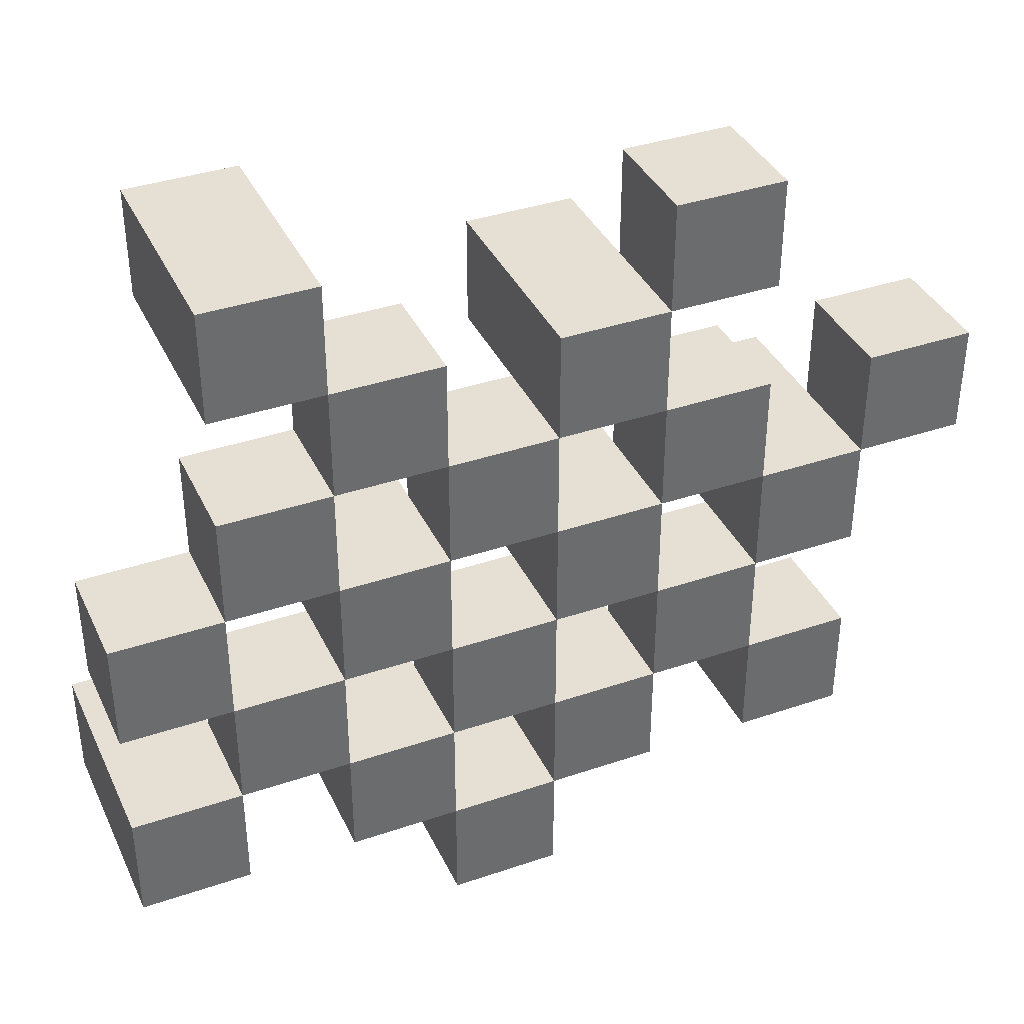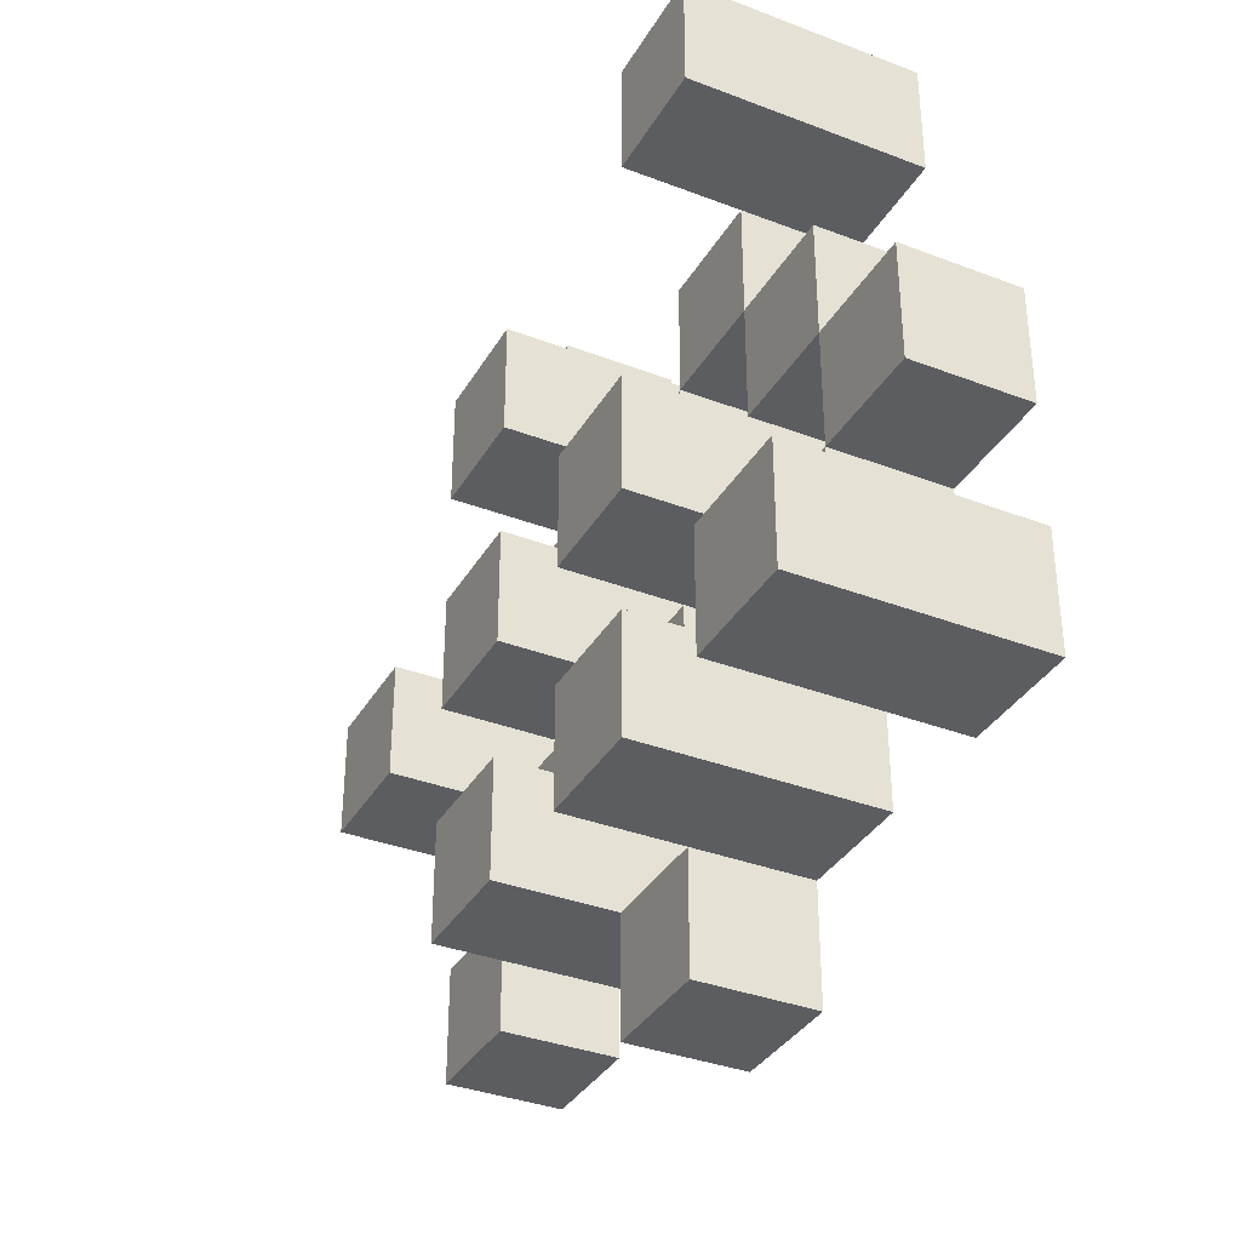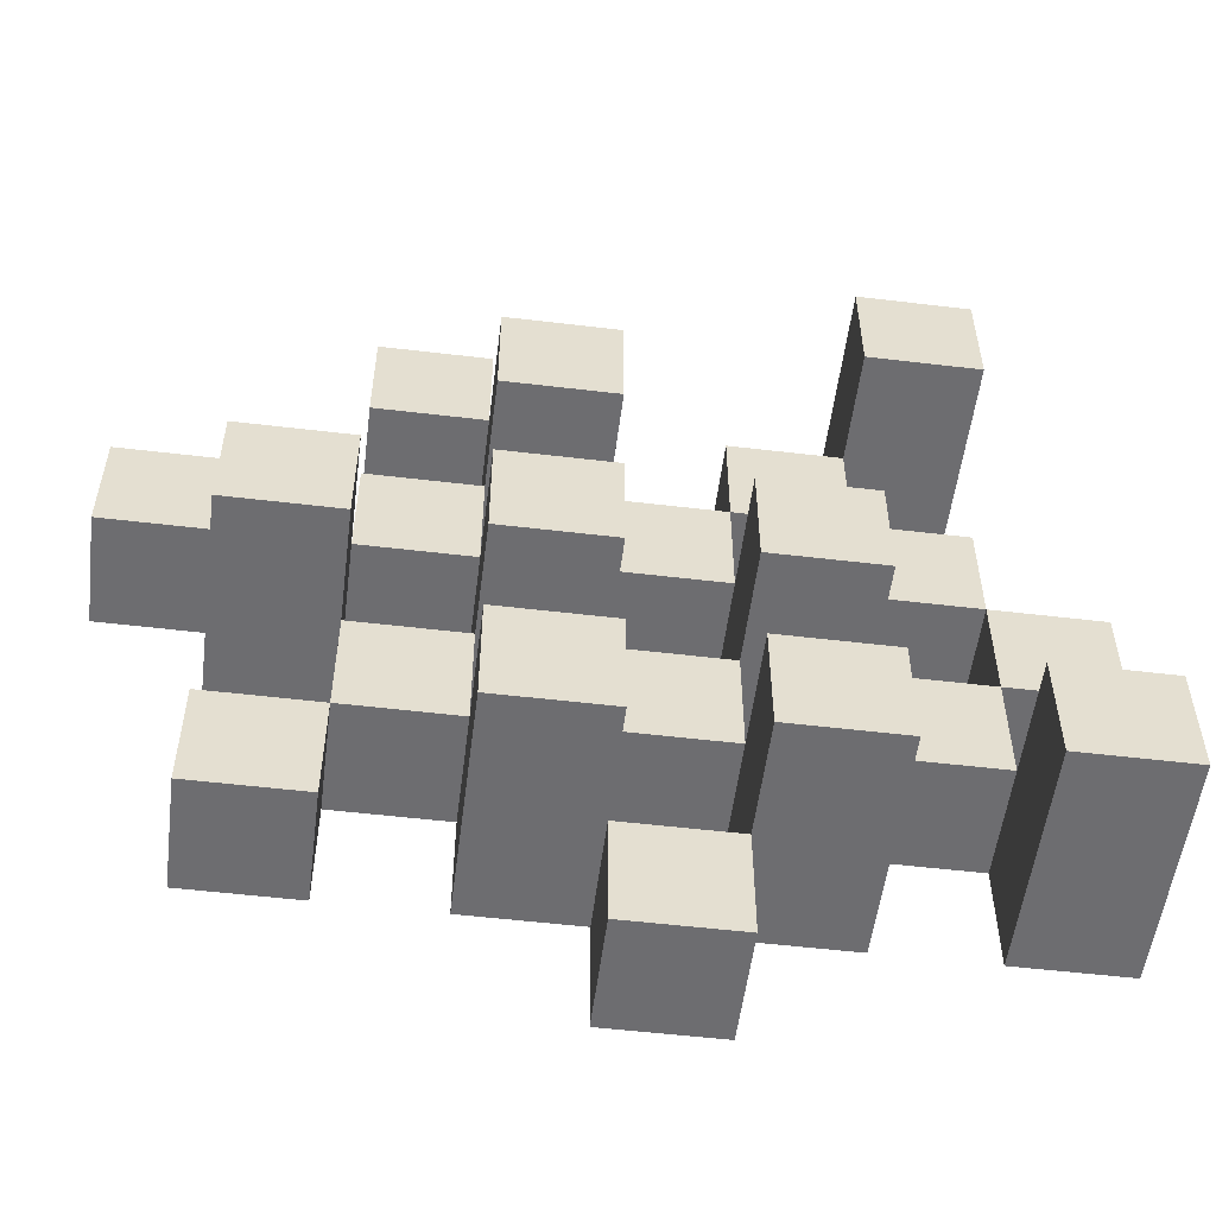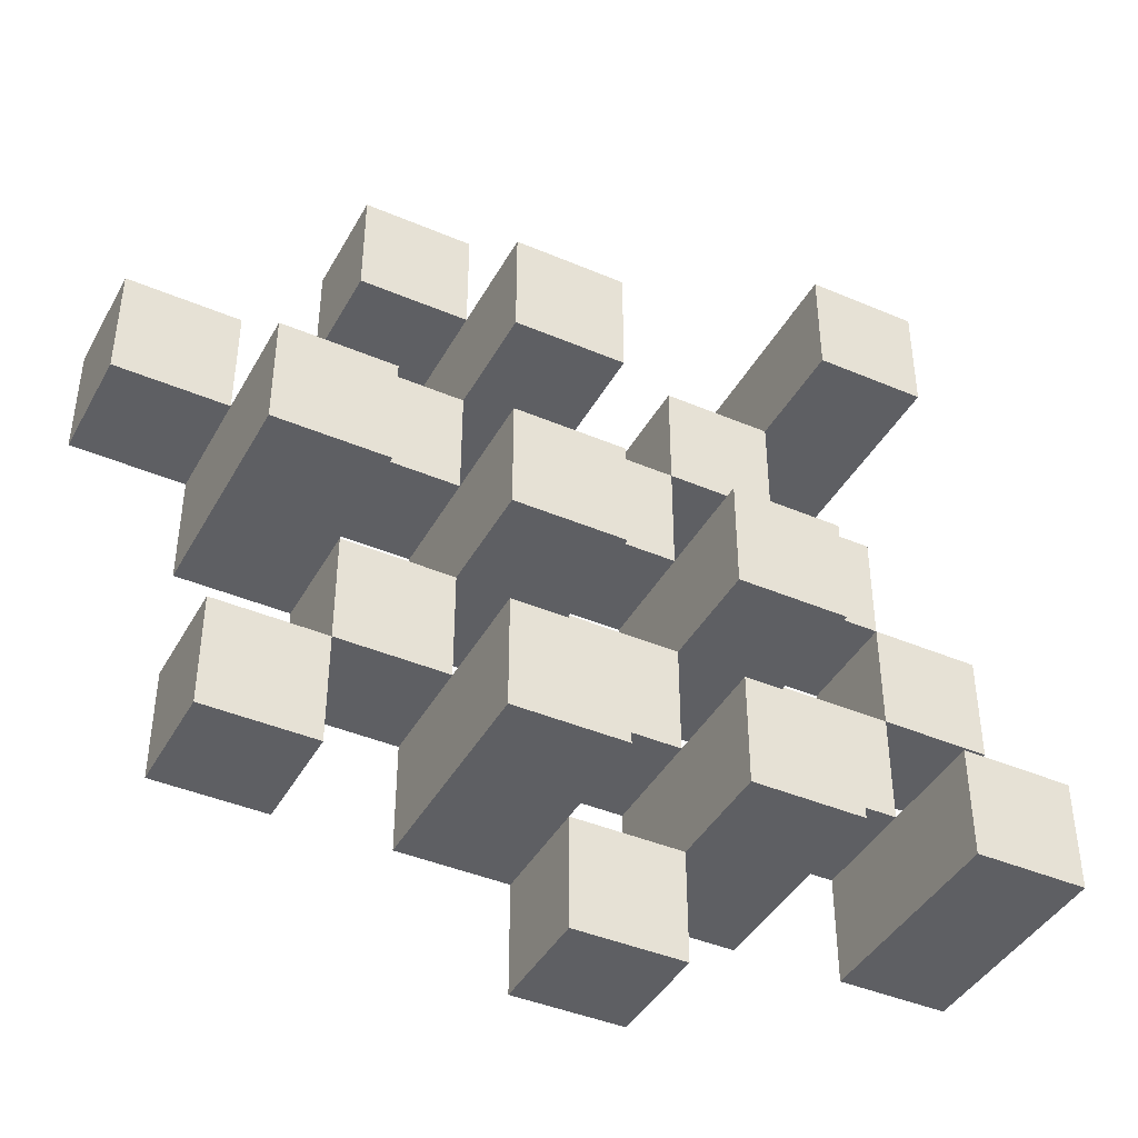
<metadata>
{"format":"obj","ext":"obj","renderer":"f3d","projection":"perspective","resolution":1024,"background":"white","views":[{"elev":38.0,"azim":-23.4,"up":"+Z"},{"elev":-35.5,"azim":-116.8,"up":"+Z"},{"elev":-54.1,"azim":172.8,"up":"+Z"},{"elev":-42.0,"azim":152.9,"up":"+Z"}]}
</metadata>
<code>
o
v 5.2 0.9 24
v 5.2 0.9 23.9
v 5.2 0.9 23.8
v 5.2 0.9 23.7
v 5.2 1 24
v 5.2 1 23.9
v 5.2 1.1 23.8
v 5.2 1.1 23.7
v 5.3 0.9 24.3
v 5.3 0.9 24.2
v 5.3 0.9 24.1
v 5.3 0.9 24
v 5.3 0.9 23.9
v 5.3 0.9 23.8
v 5.3 1 24.1
v 5.3 1 24
v 5.3 1 23.9
v 5.3 1 23.8
v 5.3 1.1 24.3
v 5.3 1.1 24.2
v 5.4 0.9 24.2
v 5.4 0.9 24.1
v 5.4 0.9 24
v 5.4 0.9 23.9
v 5.4 0.9 23.8
v 5.4 0.9 23.7
v 5.4 1 24.2
v 5.4 1 24.1
v 5.4 1 24
v 5.4 1 23.9
v 5.4 1 23.8
v 5.4 1.1 24
v 5.4 1.1 23.9
v 5.4 1.1 23.8
v 5.4 1.1 23.7
v 5.5 0.9 24.1
v 5.5 0.9 24
v 5.5 0.9 23.9
v 5.5 0.9 23.8
v 5.5 0.9 23.7
v 5.5 0.9 23.6
v 5.5 1 24.1
v 5.5 1 24
v 5.5 1 23.9
v 5.5 1 23.8
v 5.5 1 23.7
v 5.5 1 23.6
v 5.6 0.9 24.2
v 5.6 0.9 24.1
v 5.6 0.9 24
v 5.6 0.9 23.9
v 5.6 0.9 23.8
v 5.6 0.9 23.7
v 5.6 1 24.1
v 5.6 1 24
v 5.6 1 23.9
v 5.6 1 23.8
v 5.6 1 23.7
v 5.6 1.1 24.2
v 5.6 1.1 24.1
v 5.6 1.1 24
v 5.6 1.1 23.9
v 5.6 1.1 23.8
v 5.6 1.1 23.7
v 5.7 0.9 24.3
v 5.7 0.9 24.2
v 5.7 0.9 24.1
v 5.7 0.9 24
v 5.7 0.9 23.9
v 5.7 0.9 23.8
v 5.7 1 24.3
v 5.7 1 24.2
v 5.7 1 24.1
v 5.7 1 24
v 5.7 1 23.9
v 5.7 1 23.8
v 5.8 0.9 24
v 5.8 0.9 23.9
v 5.8 0.9 23.8
v 5.8 0.9 23.7
v 5.8 1 24
v 5.8 1 23.9
v 5.8 1 23.8
v 5.8 1 23.7
v 5.8 1.1 24
v 5.8 1.1 23.9
v 5.9 0.9 24.1
v 5.9 0.9 24
v 5.9 1 24.1
v 5.9 1 24
v 5.3 0.9 24
v 5.3 0.9 23.9
v 5.3 0.9 23.8
v 5.3 0.9 23.7
v 5.3 1 24
v 5.3 1 23.9
v 5.3 1 23.8
v 5.3 1.1 23.8
v 5.3 1.1 23.7
v 5.4 0.9 24.3
v 5.4 0.9 24.2
v 5.4 0.9 24.1
v 5.4 0.9 24
v 5.4 0.9 23.9
v 5.4 0.9 23.8
v 5.4 1 24.2
v 5.4 1 24.1
v 5.4 1 24
v 5.4 1 23.9
v 5.4 1 23.8
v 5.4 1.1 24.3
v 5.4 1.1 24.2
v 5.5 0.9 24.2
v 5.5 0.9 24.1
v 5.5 0.9 24
v 5.5 0.9 23.9
v 5.5 0.9 23.8
v 5.5 0.9 23.7
v 5.5 1 24.2
v 5.5 1 24.1
v 5.5 1 24
v 5.5 1 23.9
v 5.5 1 23.8
v 5.5 1 23.7
v 5.5 1.1 24
v 5.5 1.1 23.9
v 5.5 1.1 23.8
v 5.5 1.1 23.7
v 5.6 0.9 24.1
v 5.6 0.9 24
v 5.6 0.9 23.9
v 5.6 0.9 23.8
v 5.6 0.9 23.7
v 5.6 0.9 23.6
v 5.6 1 24.1
v 5.6 1 24
v 5.6 1 23.9
v 5.6 1 23.8
v 5.6 1 23.7
v 5.6 1 23.6
v 5.7 0.9 24.2
v 5.7 0.9 24.1
v 5.7 0.9 24
v 5.7 0.9 23.9
v 5.7 0.9 23.8
v 5.7 0.9 23.7
v 5.7 1 24.2
v 5.7 1 24.1
v 5.7 1 24
v 5.7 1 23.9
v 5.7 1 23.8
v 5.7 1.1 24.2
v 5.7 1.1 24.1
v 5.7 1.1 24
v 5.7 1.1 23.9
v 5.7 1.1 23.8
v 5.7 1.1 23.7
v 5.8 0.9 24.3
v 5.8 0.9 24.2
v 5.8 0.9 24.1
v 5.8 0.9 24
v 5.8 0.9 23.9
v 5.8 0.9 23.8
v 5.8 1 24.3
v 5.8 1 24.2
v 5.8 1 24.1
v 5.8 1 24
v 5.8 1 23.9
v 5.8 1 23.8
v 5.9 0.9 24
v 5.9 0.9 23.9
v 5.9 0.9 23.8
v 5.9 0.9 23.7
v 5.9 1 24
v 5.9 1 23.8
v 5.9 1 23.7
v 5.9 1.1 24
v 5.9 1.1 23.9
v 6 0.9 24.1
v 6 0.9 24
v 6 1 24.1
v 6 1 24
v 5.3 0.9 24.3
v 5.3 1.1 24.3
v 5.4 0.9 24.3
v 5.4 1.1 24.3
v 5.7 0.9 24.3
v 5.7 1 24.3
v 5.8 0.9 24.3
v 5.8 1 24.3
v 5.4 0.9 24.2
v 5.4 1 24.2
v 5.5 0.9 24.2
v 5.5 1 24.2
v 5.6 0.9 24.2
v 5.6 1.1 24.2
v 5.7 0.9 24.2
v 5.7 1 24.2
v 5.7 1.1 24.2
v 5.3 0.9 24.1
v 5.3 1 24.1
v 5.4 0.9 24.1
v 5.4 1 24.1
v 5.5 0.9 24.1
v 5.5 1 24.1
v 5.6 0.9 24.1
v 5.6 1 24.1
v 5.7 0.9 24.1
v 5.7 1 24.1
v 5.8 0.9 24.1
v 5.8 1 24.1
v 5.9 0.9 24.1
v 5.9 1 24.1
v 6 0.9 24.1
v 6 1 24.1
v 5.2 0.9 24
v 5.2 1 24
v 5.3 0.9 24
v 5.3 1 24
v 5.4 0.9 24
v 5.4 1 24
v 5.4 1.1 24
v 5.5 0.9 24
v 5.5 1 24
v 5.5 1.1 24
v 5.6 0.9 24
v 5.6 1 24
v 5.6 1.1 24
v 5.7 0.9 24
v 5.7 1 24
v 5.7 1.1 24
v 5.8 0.9 24
v 5.8 1 24
v 5.8 1.1 24
v 5.9 0.9 24
v 5.9 1 24
v 5.9 1.1 24
v 5.3 0.9 23.9
v 5.3 1 23.9
v 5.4 0.9 23.9
v 5.4 1 23.9
v 5.5 0.9 23.9
v 5.5 1 23.9
v 5.6 0.9 23.9
v 5.6 1 23.9
v 5.7 0.9 23.9
v 5.7 1 23.9
v 5.8 0.9 23.9
v 5.8 1 23.9
v 5.2 0.9 23.8
v 5.2 1.1 23.8
v 5.3 0.9 23.8
v 5.3 1 23.8
v 5.3 1.1 23.8
v 5.4 0.9 23.8
v 5.4 1 23.8
v 5.4 1.1 23.8
v 5.5 0.9 23.8
v 5.5 1 23.8
v 5.5 1.1 23.8
v 5.6 0.9 23.8
v 5.6 1 23.8
v 5.6 1.1 23.8
v 5.7 0.9 23.8
v 5.7 1 23.8
v 5.7 1.1 23.8
v 5.8 0.9 23.8
v 5.8 1 23.8
v 5.9 0.9 23.8
v 5.9 1 23.8
v 5.5 0.9 23.7
v 5.5 1 23.7
v 5.6 0.9 23.7
v 5.6 1 23.7
v 5.3 0.9 24.2
v 5.3 1.1 24.2
v 5.4 0.9 24.2
v 5.4 1 24.2
v 5.4 1.1 24.2
v 5.7 0.9 24.2
v 5.7 1 24.2
v 5.8 0.9 24.2
v 5.8 1 24.2
v 5.4 0.9 24.1
v 5.4 1 24.1
v 5.5 0.9 24.1
v 5.5 1 24.1
v 5.6 0.9 24.1
v 5.6 1 24.1
v 5.6 1.1 24.1
v 5.7 0.9 24.1
v 5.7 1 24.1
v 5.7 1.1 24.1
v 5.3 0.9 24
v 5.3 1 24
v 5.4 0.9 24
v 5.4 1 24
v 5.5 0.9 24
v 5.5 1 24
v 5.6 0.9 24
v 5.6 1 24
v 5.7 0.9 24
v 5.7 1 24
v 5.8 0.9 24
v 5.8 1 24
v 5.9 0.9 24
v 5.9 1 24
v 6 0.9 24
v 6 1 24
v 5.2 0.9 23.9
v 5.2 1 23.9
v 5.3 0.9 23.9
v 5.3 1 23.9
v 5.4 0.9 23.9
v 5.4 1 23.9
v 5.4 1.1 23.9
v 5.5 0.9 23.9
v 5.5 1 23.9
v 5.5 1.1 23.9
v 5.6 0.9 23.9
v 5.6 1 23.9
v 5.6 1.1 23.9
v 5.7 0.9 23.9
v 5.7 1 23.9
v 5.7 1.1 23.9
v 5.8 0.9 23.9
v 5.8 1 23.9
v 5.8 1.1 23.9
v 5.9 0.9 23.9
v 5.9 1.1 23.9
v 5.3 0.9 23.8
v 5.3 1 23.8
v 5.4 0.9 23.8
v 5.4 1 23.8
v 5.5 0.9 23.8
v 5.5 1 23.8
v 5.6 0.9 23.8
v 5.6 1 23.8
v 5.7 0.9 23.8
v 5.7 1 23.8
v 5.8 0.9 23.8
v 5.8 1 23.8
v 5.2 0.9 23.7
v 5.2 1.1 23.7
v 5.3 0.9 23.7
v 5.3 1.1 23.7
v 5.4 0.9 23.7
v 5.4 1.1 23.7
v 5.5 0.9 23.7
v 5.5 1 23.7
v 5.5 1.1 23.7
v 5.6 0.9 23.7
v 5.6 1 23.7
v 5.6 1.1 23.7
v 5.7 0.9 23.7
v 5.7 1.1 23.7
v 5.8 0.9 23.7
v 5.8 1 23.7
v 5.9 0.9 23.7
v 5.9 1 23.7
v 5.5 0.9 23.6
v 5.5 1 23.6
v 5.6 0.9 23.6
v 5.6 1 23.6
v 5.3 0.9 24.3
v 5.4 0.9 24.3
v 5.7 0.9 24.3
v 5.8 0.9 24.3
v 5.3 0.9 24.2
v 5.4 0.9 24.2
v 5.5 0.9 24.2
v 5.6 0.9 24.2
v 5.7 0.9 24.2
v 5.8 0.9 24.2
v 5.3 0.9 24.1
v 5.4 0.9 24.1
v 5.5 0.9 24.1
v 5.6 0.9 24.1
v 5.7 0.9 24.1
v 5.8 0.9 24.1
v 5.9 0.9 24.1
v 6 0.9 24.1
v 5.2 0.9 24
v 5.3 0.9 24
v 5.4 0.9 24
v 5.5 0.9 24
v 5.6 0.9 24
v 5.7 0.9 24
v 5.8 0.9 24
v 5.9 0.9 24
v 6 0.9 24
v 5.2 0.9 23.9
v 5.3 0.9 23.9
v 5.4 0.9 23.9
v 5.5 0.9 23.9
v 5.6 0.9 23.9
v 5.7 0.9 23.9
v 5.8 0.9 23.9
v 5.9 0.9 23.9
v 5.2 0.9 23.8
v 5.3 0.9 23.8
v 5.4 0.9 23.8
v 5.5 0.9 23.8
v 5.6 0.9 23.8
v 5.7 0.9 23.8
v 5.8 0.9 23.8
v 5.9 0.9 23.8
v 5.2 0.9 23.7
v 5.3 0.9 23.7
v 5.4 0.9 23.7
v 5.5 0.9 23.7
v 5.6 0.9 23.7
v 5.7 0.9 23.7
v 5.8 0.9 23.7
v 5.9 0.9 23.7
v 5.5 0.9 23.6
v 5.6 0.9 23.6
v 5.7 1 24.3
v 5.8 1 24.3
v 5.4 1 24.2
v 5.5 1 24.2
v 5.7 1 24.2
v 5.8 1 24.2
v 5.3 1 24.1
v 5.4 1 24.1
v 5.5 1 24.1
v 5.6 1 24.1
v 5.7 1 24.1
v 5.8 1 24.1
v 5.9 1 24.1
v 6 1 24.1
v 5.2 1 24
v 5.3 1 24
v 5.4 1 24
v 5.5 1 24
v 5.6 1 24
v 5.7 1 24
v 5.8 1 24
v 5.9 1 24
v 6 1 24
v 5.2 1 23.9
v 5.3 1 23.9
v 5.4 1 23.9
v 5.5 1 23.9
v 5.6 1 23.9
v 5.7 1 23.9
v 5.8 1 23.9
v 5.3 1 23.8
v 5.4 1 23.8
v 5.5 1 23.8
v 5.6 1 23.8
v 5.7 1 23.8
v 5.8 1 23.8
v 5.9 1 23.8
v 5.5 1 23.7
v 5.6 1 23.7
v 5.8 1 23.7
v 5.9 1 23.7
v 5.5 1 23.6
v 5.6 1 23.6
v 5.3 1.1 24.3
v 5.4 1.1 24.3
v 5.3 1.1 24.2
v 5.4 1.1 24.2
v 5.6 1.1 24.2
v 5.7 1.1 24.2
v 5.6 1.1 24.1
v 5.7 1.1 24.1
v 5.4 1.1 24
v 5.5 1.1 24
v 5.6 1.1 24
v 5.7 1.1 24
v 5.8 1.1 24
v 5.9 1.1 24
v 5.4 1.1 23.9
v 5.5 1.1 23.9
v 5.6 1.1 23.9
v 5.7 1.1 23.9
v 5.8 1.1 23.9
v 5.9 1.1 23.9
v 5.2 1.1 23.8
v 5.3 1.1 23.8
v 5.4 1.1 23.8
v 5.5 1.1 23.8
v 5.6 1.1 23.8
v 5.7 1.1 23.8
v 5.2 1.1 23.7
v 5.3 1.1 23.7
v 5.4 1.1 23.7
v 5.5 1.1 23.7
v 5.6 1.1 23.7
v 5.7 1.1 23.7
f 5 2 1
f 6 2 5
f 7 4 3
f 8 4 7
f 15 12 11
f 16 12 15
f 17 14 13
f 18 14 17
f 19 10 9
f 20 10 19
f 27 22 21
f 28 22 27
f 29 24 23
f 30 24 29
f 31 26 25
f 32 30 29
f 33 30 32
f 34 26 31
f 35 26 34
f 42 37 36
f 43 37 42
f 44 39 38
f 45 39 44
f 46 41 40
f 47 41 46
f 54 49 48
f 55 51 50
f 56 51 55
f 57 53 52
f 58 53 57
f 59 54 48
f 60 54 59
f 61 56 55
f 62 56 61
f 63 58 57
f 64 58 63
f 71 66 65
f 72 66 71
f 73 68 67
f 74 68 73
f 75 70 69
f 76 70 75
f 81 78 77
f 82 78 81
f 83 80 79
f 84 80 83
f 85 82 81
f 86 82 85
f 89 88 87
f 90 88 89
f 91 92 95
f 95 92 96
f 93 94 97
f 97 94 98
f 98 94 99
f 100 101 106
f 102 103 107
f 107 103 108
f 104 105 109
f 109 105 110
f 100 106 111
f 111 106 112
f 113 114 119
f 119 114 120
f 115 116 121
f 121 116 122
f 117 118 123
f 123 118 124
f 121 122 125
f 125 122 126
f 123 124 127
f 127 124 128
f 129 130 135
f 135 130 136
f 131 132 137
f 137 132 138
f 133 134 139
f 139 134 140
f 141 142 147
f 147 142 148
f 143 144 149
f 149 144 150
f 145 146 151
f 147 148 152
f 152 148 153
f 149 150 154
f 154 150 155
f 151 146 156
f 156 146 157
f 158 159 164
f 164 159 165
f 160 161 166
f 166 161 167
f 162 163 168
f 168 163 169
f 170 171 174
f 172 173 175
f 175 173 176
f 174 171 177
f 177 171 178
f 179 180 181
f 181 180 182
f 185 184 183
f 186 184 185
f 189 188 187
f 190 188 189
f 193 192 191
f 194 192 193
f 197 196 195
f 198 196 197
f 199 196 198
f 202 201 200
f 203 201 202
f 206 205 204
f 207 205 206
f 210 209 208
f 211 209 210
f 214 213 212
f 215 213 214
f 218 217 216
f 219 217 218
f 223 221 220
f 223 222 221
f 224 222 223
f 225 222 224
f 229 227 226
f 229 228 227
f 230 228 229
f 231 228 230
f 235 233 232
f 235 234 233
f 236 234 235
f 237 234 236
f 240 239 238
f 241 239 240
f 244 243 242
f 245 243 244
f 248 247 246
f 249 247 248
f 252 251 250
f 253 251 252
f 254 251 253
f 258 256 255
f 258 257 256
f 259 257 258
f 260 257 259
f 264 262 261
f 264 263 262
f 265 263 264
f 266 263 265
f 269 268 267
f 270 268 269
f 273 272 271
f 274 272 273
f 275 276 277
f 277 276 278
f 278 276 279
f 280 281 282
f 282 281 283
f 284 285 286
f 286 285 287
f 288 289 291
f 289 290 291
f 291 290 292
f 292 290 293
f 294 295 296
f 296 295 297
f 298 299 300
f 300 299 301
f 302 303 304
f 304 303 305
f 306 307 308
f 308 307 309
f 310 311 312
f 312 311 313
f 314 315 317
f 315 316 317
f 317 316 318
f 318 316 319
f 320 321 323
f 321 322 323
f 323 322 324
f 324 322 325
f 326 327 329
f 327 328 329
f 329 328 330
f 331 332 333
f 333 332 334
f 335 336 337
f 337 336 338
f 339 340 341
f 341 340 342
f 343 344 345
f 345 344 346
f 347 348 349
f 349 348 350
f 350 348 351
f 352 353 355
f 353 354 355
f 355 354 356
f 357 358 359
f 359 358 360
f 361 362 363
f 363 362 364
f 369 366 365
f 370 366 369
f 373 368 367
f 374 368 373
f 376 371 370
f 377 371 376
f 378 373 372
f 379 373 378
f 384 376 375
f 385 376 384
f 386 378 377
f 387 378 386
f 388 380 379
f 389 380 388
f 390 382 381
f 391 382 390
f 392 384 383
f 393 384 392
f 394 386 385
f 395 386 394
f 396 388 387
f 397 388 396
f 398 390 389
f 399 390 398
f 401 394 393
f 402 394 401
f 403 396 395
f 404 396 403
f 405 398 397
f 406 398 405
f 408 401 400
f 409 401 408
f 410 403 402
f 411 403 410
f 412 405 404
f 413 405 412
f 414 407 406
f 415 407 414
f 416 412 411
f 417 412 416
f 418 419 422
f 422 419 423
f 420 421 425
f 425 421 426
f 424 425 433
f 433 425 434
f 426 427 435
f 435 427 436
f 428 429 437
f 437 429 438
f 430 431 439
f 439 431 440
f 432 433 441
f 441 433 442
f 442 443 448
f 448 443 449
f 444 445 450
f 450 445 451
f 446 447 452
f 452 447 453
f 453 454 457
f 457 454 458
f 455 456 459
f 459 456 460
f 461 462 463
f 463 462 464
f 465 466 467
f 467 466 468
f 469 470 475
f 475 470 476
f 471 472 477
f 477 472 478
f 473 474 479
f 479 474 480
f 481 482 487
f 487 482 488
f 483 484 489
f 489 484 490
f 485 486 491
f 491 486 492

</code>
